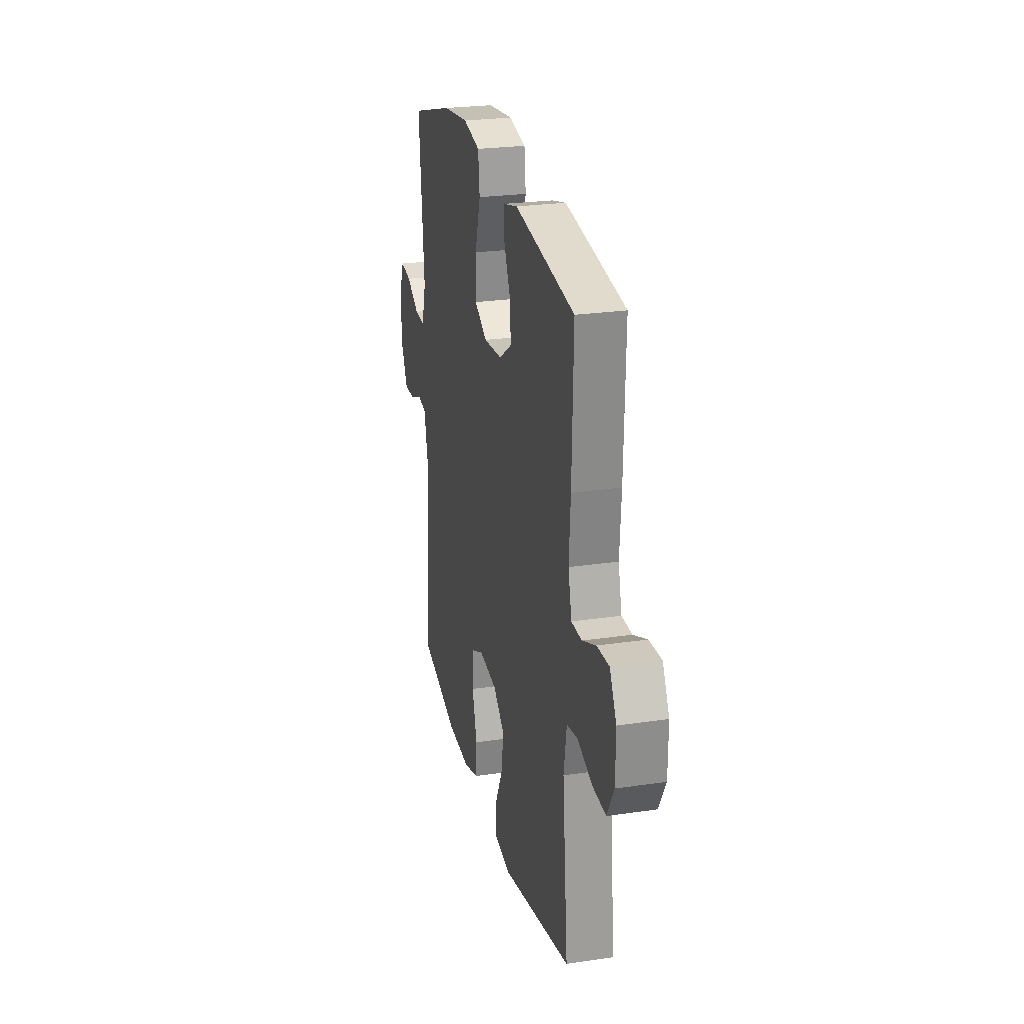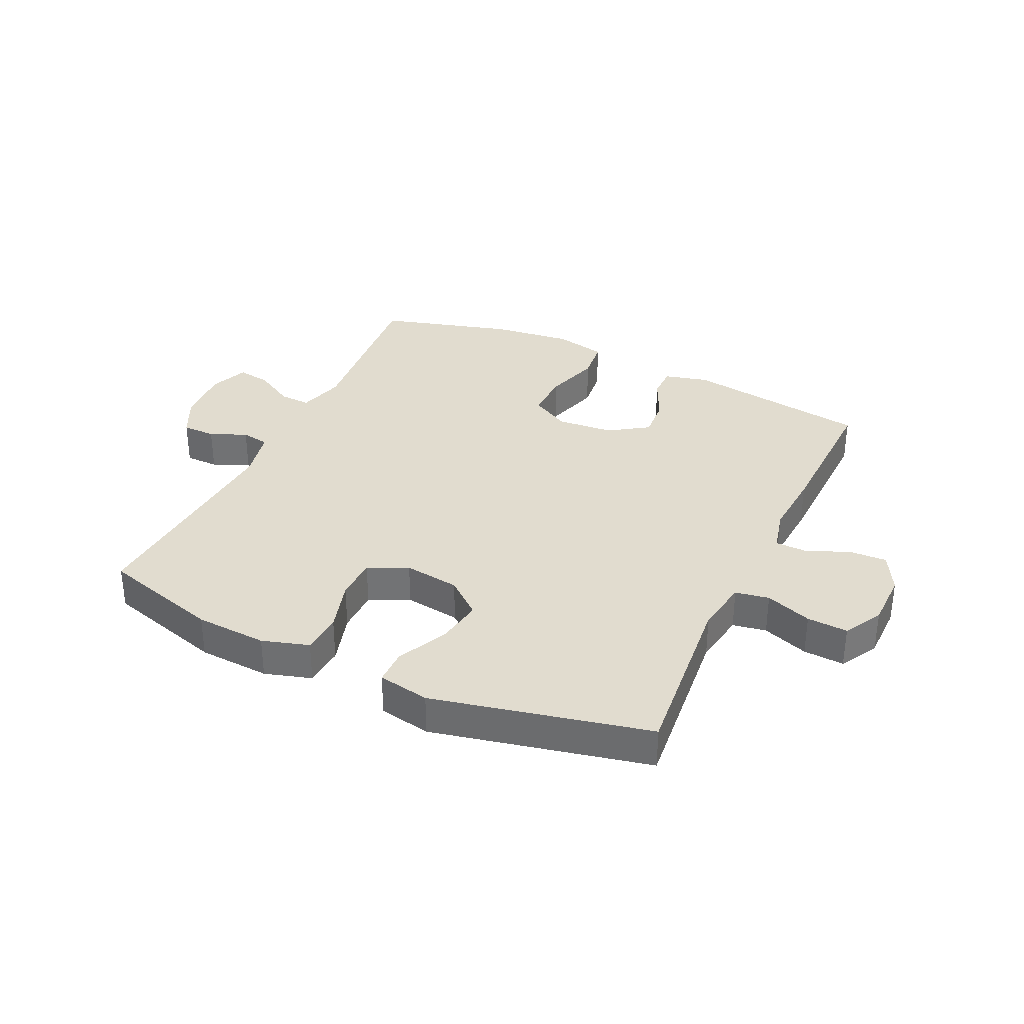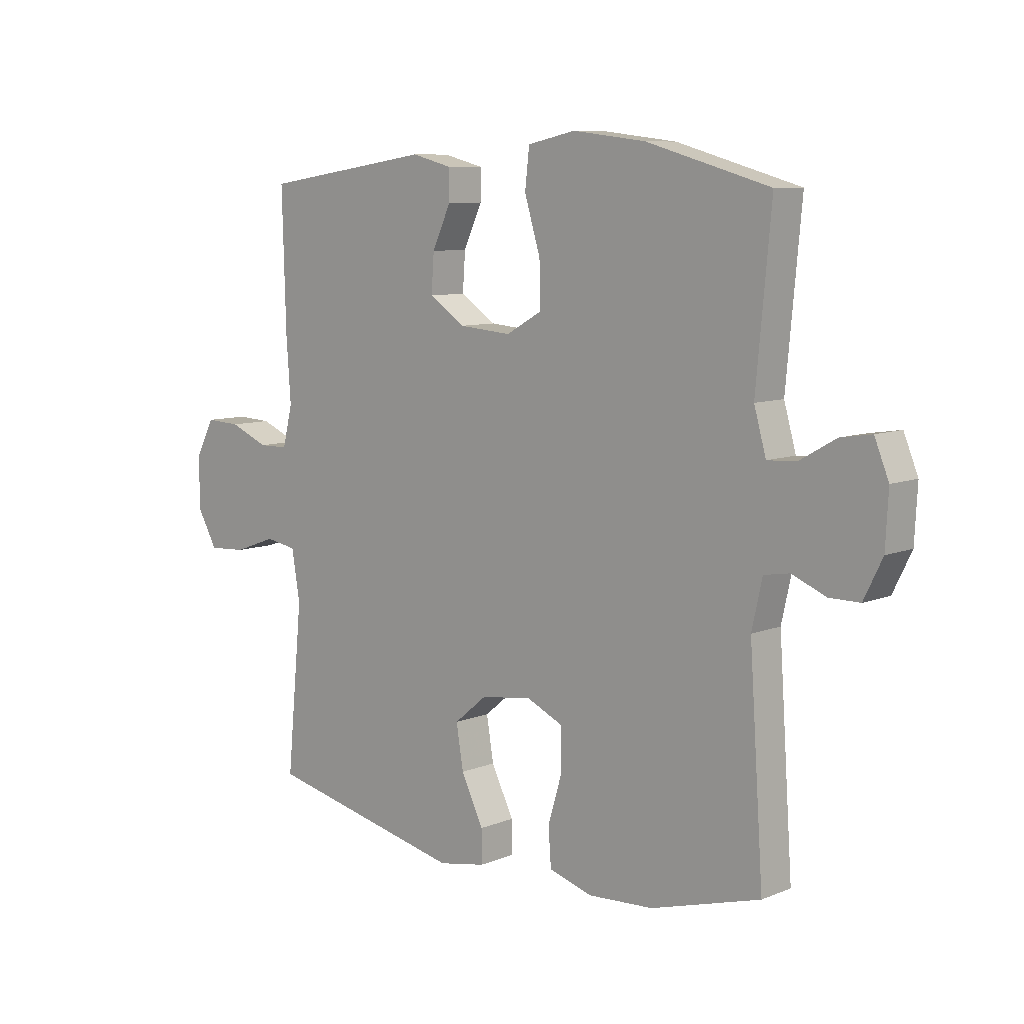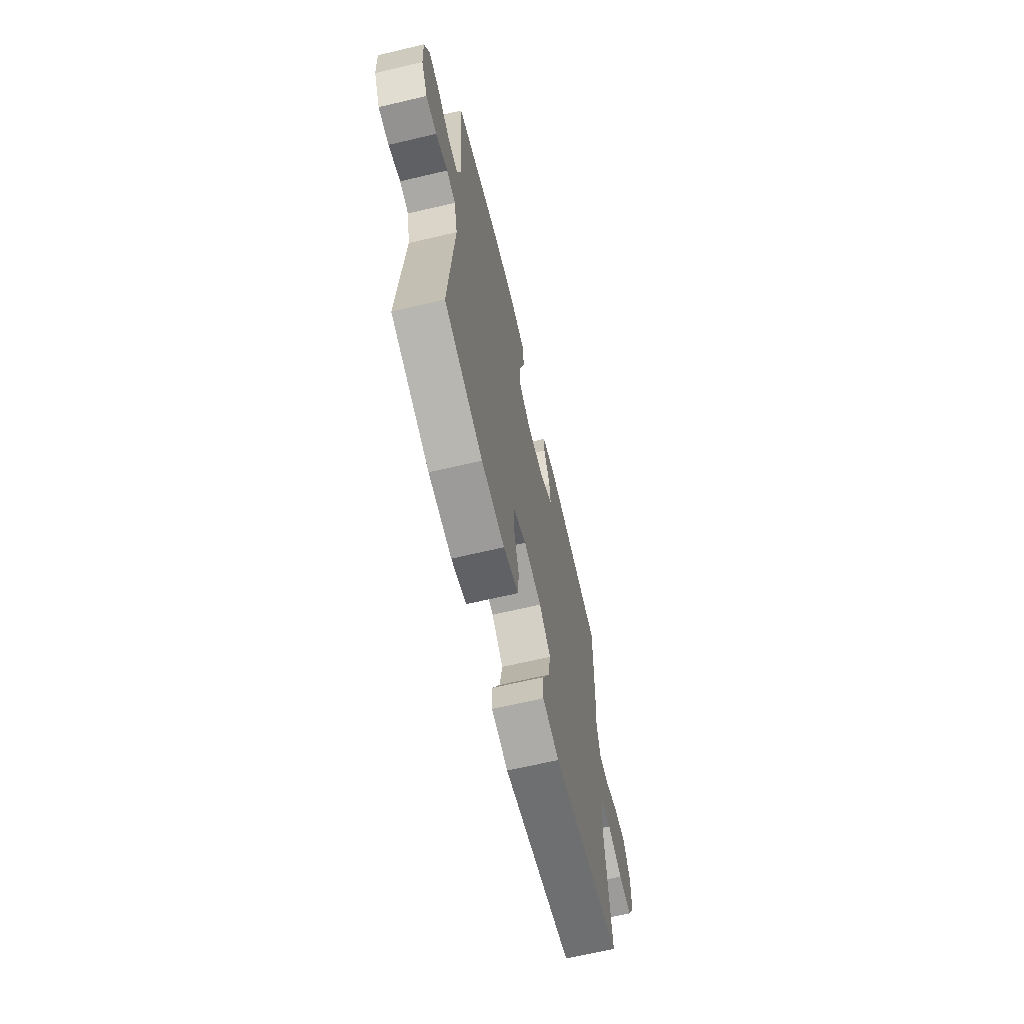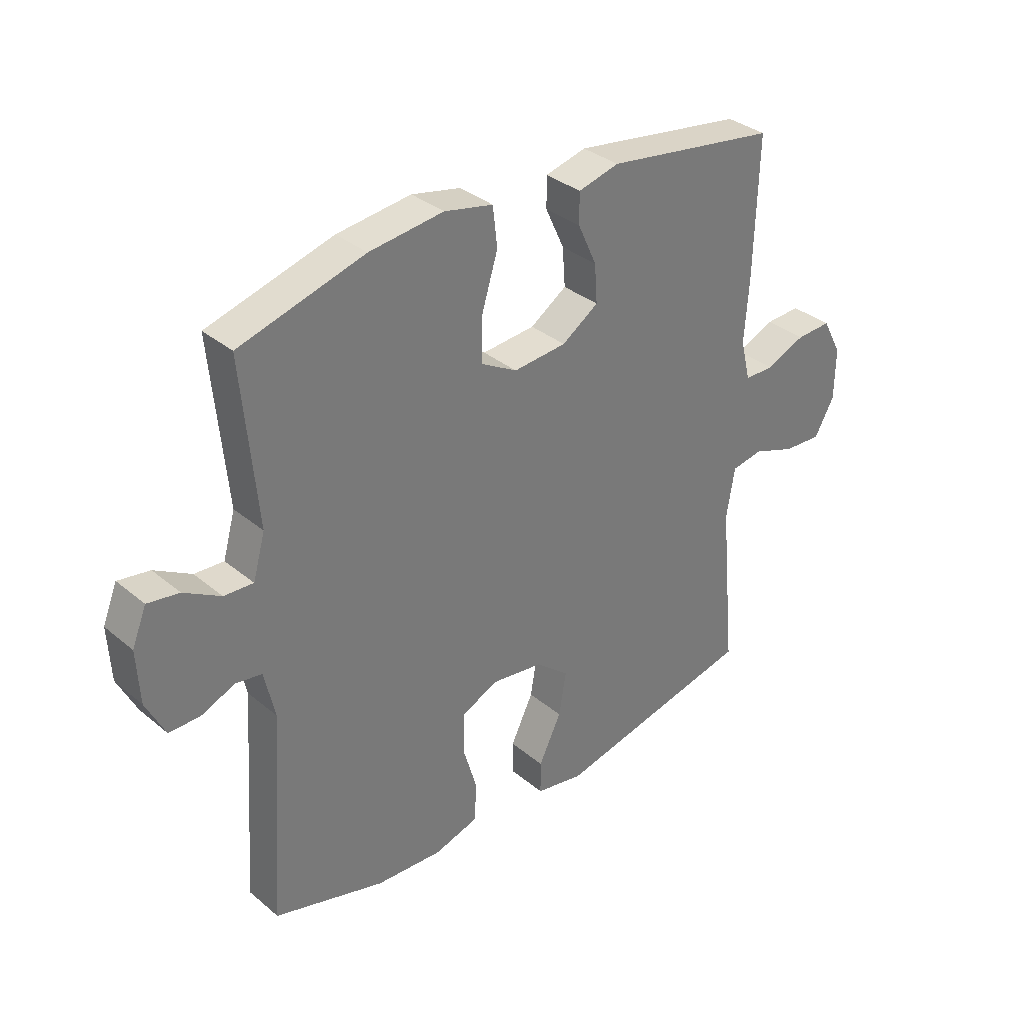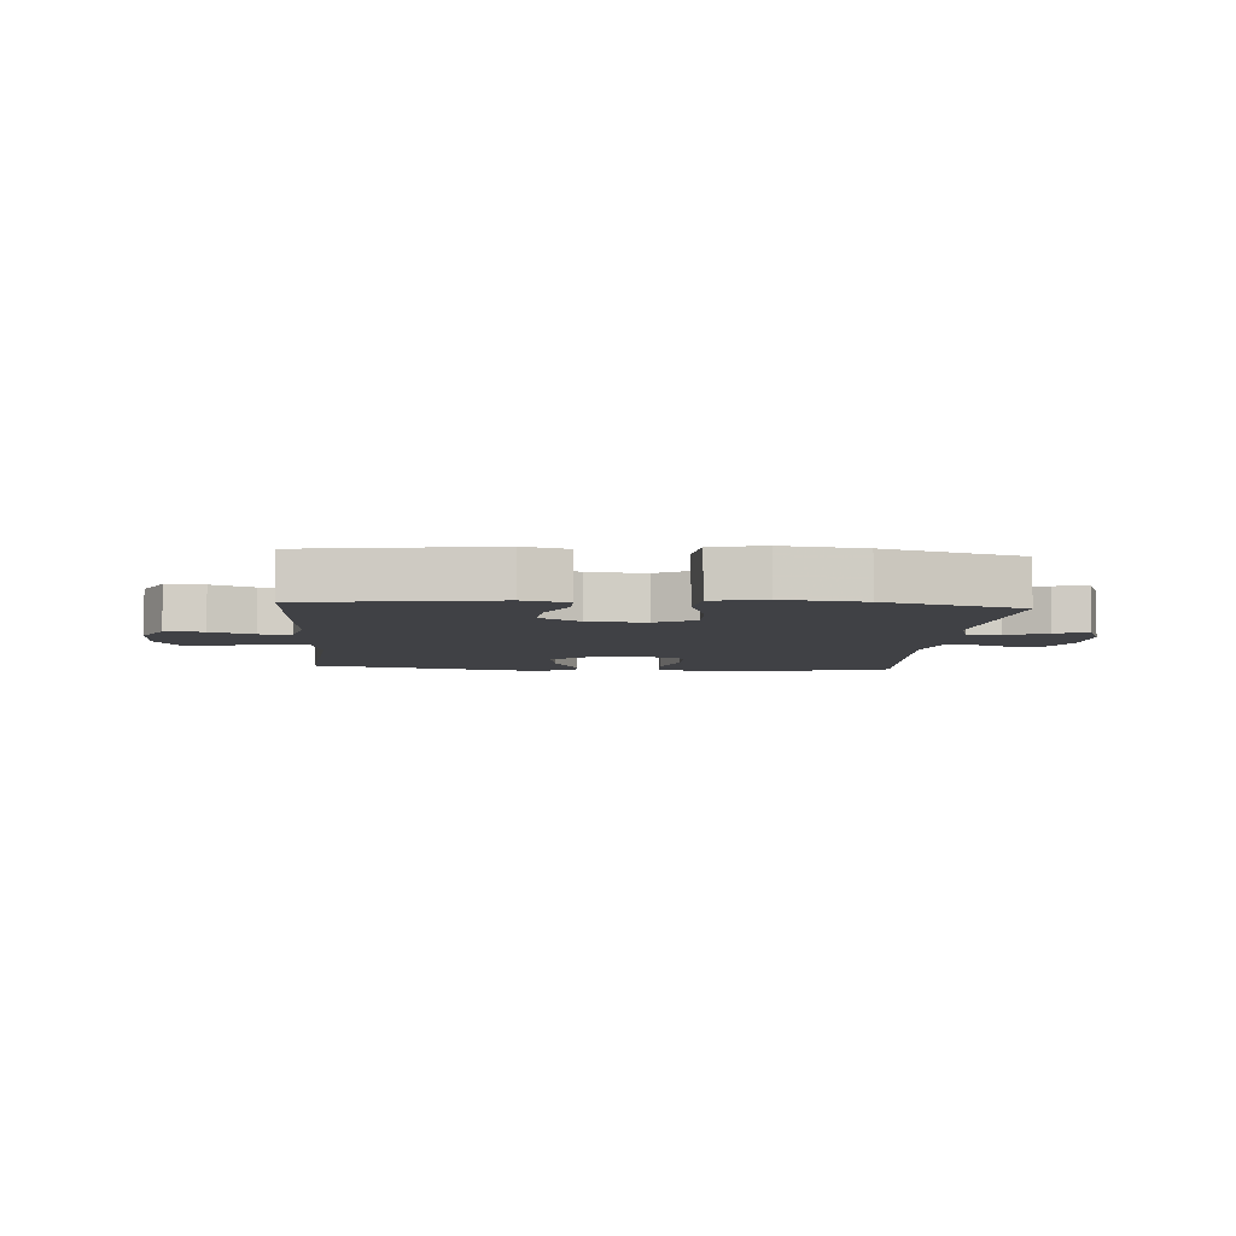
<metadata>
{"format":"obj","ext":"obj","renderer":"f3d","projection":"perspective","resolution":1024,"background":"white","views":[{"elev":25.1,"azim":-103.5,"up":"+Z"},{"elev":34.2,"azim":-154.9,"up":"+Y"},{"elev":8.6,"azim":42.8,"up":"+Z"},{"elev":-66.5,"azim":103.3,"up":"+Z"},{"elev":34.0,"azim":138.2,"up":"+Z"},{"elev":-5.9,"azim":-4.4,"up":"+Y"}]}
</metadata>
<code>
v -0.5 0.07 0.5
v -0.188 0.07 0.547
v -0.114 0.07 0.528
v -0.114 0.07 0.473
v -0.148 0.07 0.399
v -0.153 0.07 0.33
v -0.087 0.07 0.286
v 0.009 0.07 0.278
v 0.075 0.07 0.315
v 0.073 0.07 0.395
v 0.044 0.07 0.49
v 0.052 0.07 0.561
v 0.14 0.07 0.58
v 0.274 0.07 0.564
v 0.5 0.07 0.5
v 0.473 0.07 0.206
v 0.495 0.07 0.128
v 0.548 0.07 0.131
v 0.614 0.07 0.169
v 0.671 0.07 0.178
v 0.697 0.07 0.114
v 0.692 0.07 0.018
v 0.658 0.07 -0.051
v 0.602 0.07 -0.051
v 0.54 0.07 -0.025
v 0.493 0.07 -0.033
v 0.474 0.07 -0.119
v 0.5 0.07 -0.5
v 0.299 0.07 -0.558
v 0.178 0.07 -0.565
v 0.099 0.07 -0.541
v 0.094 0.07 -0.472
v 0.12 0.07 -0.384
v 0.119 0.07 -0.31
v 0.052 0.07 -0.279
v -0.042 0.07 -0.292
v -0.102 0.07 -0.342
v -0.089 0.07 -0.421
v -0.048 0.07 -0.505
v -0.048 0.07 -0.565
v -0.135 0.07 -0.581
v -0.5 0.07 -0.5
v -0.471 0.07 -0.198
v -0.486 0.07 -0.107
v -0.543 0.07 -0.097
v -0.621 0.07 -0.125
v -0.69 0.07 -0.129
v -0.726 0.07 -0.065
v -0.727 0.07 0.029
v -0.692 0.07 0.095
v -0.628 0.07 0.092
v -0.557 0.07 0.062
v -0.503 0.07 0.063
v -0.485 0.07 0.136
v -0.493 0.07 0.249
v -0.5 0 0.5
v -0.188 0 0.547
v -0.114 0 0.528
v -0.114 0 0.473
v -0.148 0 0.399
v -0.153 0 0.33
v -0.087 0 0.286
v 0.009 0 0.278
v 0.075 0 0.315
v 0.073 0 0.395
v 0.044 0 0.49
v 0.052 0 0.561
v 0.14 0 0.58
v 0.274 0 0.564
v 0.5 0 0.5
v 0.473 0 0.206
v 0.495 0 0.128
v 0.548 0 0.131
v 0.614 0 0.169
v 0.671 0 0.178
v 0.697 0 0.114
v 0.692 0 0.018
v 0.658 0 -0.051
v 0.602 0 -0.051
v 0.54 0 -0.025
v 0.493 0 -0.033
v 0.474 0 -0.119
v 0.5 0 -0.5
v 0.299 0 -0.558
v 0.178 0 -0.565
v 0.099 0 -0.541
v 0.094 0 -0.472
v 0.12 0 -0.384
v 0.119 0 -0.31
v 0.052 0 -0.279
v -0.042 0 -0.292
v -0.102 0 -0.342
v -0.089 0 -0.421
v -0.048 0 -0.505
v -0.048 0 -0.565
v -0.135 0 -0.581
v -0.5 0 -0.5
v -0.471 0 -0.198
v -0.486 0 -0.107
v -0.543 0 -0.097
v -0.621 0 -0.125
v -0.69 0 -0.129
v -0.726 0 -0.065
v -0.727 0 0.029
v -0.692 0 0.095
v -0.628 0 0.092
v -0.557 0 0.062
v -0.503 0 0.063
v -0.485 0 0.136
v -0.493 0 0.249
f 54 55 1 2
f 53 54 2 3
f 49 50 51 52
f 49 52 53
f 48 49 53
f 45 46 47 48
f 45 48 53
f 44 45 53 3
f 40 41 42 43
f 38 39 40 43
f 37 38 43 44
f 36 37 44
f 35 36 44
f 30 31 32 33
f 30 33 34
f 27 28 29 30
f 26 27 30 34
f 22 23 24 25
f 22 25 26
f 21 22 26
f 18 19 20 21
f 17 18 21 26
f 16 17 26 34
f 10 11 12 13
f 9 10 13 14
f 44 3 4 5
f 44 5 6
f 35 44 6 7
f 34 35 7 8
f 16 34 8 9
f 9 14 15 16
f 57 56 110 109
f 58 57 109 108
f 107 106 105 104
f 108 107 104
f 108 104 103
f 103 102 101 100
f 108 103 100
f 58 108 100 99
f 98 97 96 95
f 98 95 94 93
f 99 98 93 92
f 99 92 91
f 99 91 90
f 88 87 86 85
f 89 88 85
f 85 84 83 82
f 89 85 82 81
f 80 79 78 77
f 81 80 77
f 81 77 76
f 76 75 74 73
f 81 76 73 72
f 89 81 72 71
f 68 67 66 65
f 69 68 65 64
f 60 59 58 99
f 61 60 99
f 62 61 99 90
f 63 62 90 89
f 64 63 89 71
f 71 70 69 64
f 1 56 57 2
f 2 57 58 3
f 3 58 59 4
f 4 59 60 5
f 5 60 61 6
f 6 61 62 7
f 7 62 63 8
f 8 63 64 9
f 9 64 65 10
f 10 65 66 11
f 11 66 67 12
f 12 67 68 13
f 13 68 69 14
f 14 69 70 15
f 15 70 71 16
f 16 71 72 17
f 17 72 73 18
f 18 73 74 19
f 19 74 75 20
f 20 75 76 21
f 21 76 77 22
f 22 77 78 23
f 23 78 79 24
f 24 79 80 25
f 25 80 81 26
f 26 81 82 27
f 27 82 83 28
f 28 83 84 29
f 29 84 85 30
f 30 85 86 31
f 31 86 87 32
f 32 87 88 33
f 33 88 89 34
f 34 89 90 35
f 35 90 91 36
f 36 91 92 37
f 37 92 93 38
f 38 93 94 39
f 39 94 95 40
f 40 95 96 41
f 41 96 97 42
f 42 97 98 43
f 43 98 99 44
f 44 99 100 45
f 45 100 101 46
f 46 101 102 47
f 47 102 103 48
f 48 103 104 49
f 49 104 105 50
f 50 105 106 51
f 51 106 107 52
f 52 107 108 53
f 53 108 109 54
f 54 109 110 55
f 55 110 56 1

</code>
